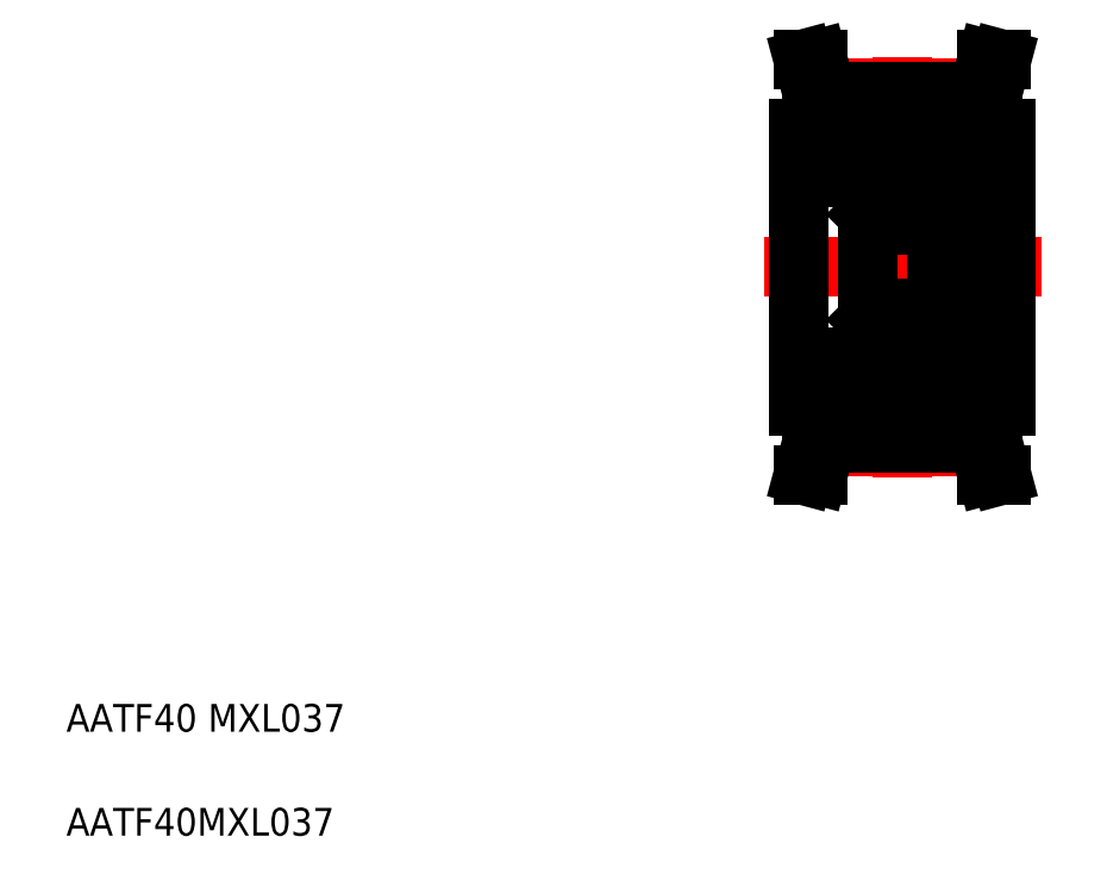
<metadata>
{"format":"dxf","ext":"dxf","renderer":"ezdxf+matplotlib","layout":"modelspace","background":"white","min_lineweight":24,"dpi":150}
</metadata>
<code>
0
SECTION
2
ENTITIES
0
TEXT
8
0
10
5
20
12.5
30
0
40
2
1
AATF40 MXL037
0
TEXT
8
0
10
5
20
5
30
0
40
2
1
AATF40MXL037
0
LINE
8
CENTER
10
55.35
20
46.02
30
0
11
75.35
21
46.02
31
0
0
LINE
8
0
10
69
20
38.52
30
0
11
72.85
21
38.52
31
0
0
LINE
8
0
10
69
20
53.52
30
0
11
72.85
21
53.52
31
0
0
LINE
8
0
10
72.85
20
36.02
30
0
11
70.85
21
36.02
31
0
0
LINE
8
0
10
72.51
20
31.02
30
0
11
71.85
21
33.47
31
0
0
LINE
8
0
10
72.51
20
31.02
30
0
11
71.47
21
31.02
31
0
0
LINE
8
0
10
72.51
20
61.02
30
0
11
71.47
21
61.02
31
0
0
LINE
8
0
10
72.51
20
61.02
30
0
11
71.85
21
58.57
31
0
0
LINE
8
0
10
72.85
20
56.02
30
0
11
70.85
21
56.02
31
0
0
LINE
8
CENTER
10
65.35
20
61.2
30
0
11
65.35
21
30.84
31
0
0
LINE
8
0
10
67.85
20
53.87
30
0
11
67.85
21
38.17
31
0
0
LINE
8
0
10
69
20
53.87
30
0
11
69
21
38.17
31
0
0
LINE
8
0
10
57.85
20
56.02
30
0
11
57.85
21
36.02
31
0
0
LINE
8
CENTER
10
59.78
20
33.08
30
0
11
70.92
21
33.08
31
0
0
LINE
8
0
10
59.85
20
34.54
30
0
11
70.85
21
34.54
31
0
0
LINE
8
0
10
59.85
20
33.34
30
0
11
70.85
21
33.34
31
0
0
LINE
8
0
10
58.85
20
33.47
30
0
11
58.85
21
36.02
31
0
0
LINE
8
0
10
59.85
20
33.34
30
0
11
59.85
21
36.02
31
0
0
LINE
8
0
10
59.23
20
31.02
30
0
11
59.85
21
33.34
31
0
0
LINE
8
0
10
58.19
20
31.02
30
0
11
59.23
21
31.02
31
0
0
LINE
8
0
10
58.19
20
31.02
30
0
11
58.85
21
33.47
31
0
0
LINE
8
0
10
57.85
20
36.02
30
0
11
59.85
21
36.02
31
0
0
LINE
8
0
10
71.85
20
33.47
30
0
11
71.85
21
36.02
31
0
0
LINE
8
0
10
70.85
20
33.34
30
0
11
70.85
21
36.02
31
0
0
LINE
8
0
10
71.47
20
31.02
30
0
11
70.85
21
33.34
31
0
0
LINE
8
0
10
67.85
20
38.17
30
0
11
69
21
38.17
31
0
0
LINE
8
0
10
57.85
20
39.52
30
0
11
62.85
21
39.52
31
0
0
LINE
8
0
10
67.85
20
39.67
30
0
11
69
21
39.67
31
0
0
LINE
8
CENTER
10
59.78
20
58.95
30
0
11
70.92
21
58.95
31
0
0
LINE
8
0
10
59.85
20
57.5
30
0
11
70.85
21
57.5
31
0
0
LINE
8
0
10
59.85
20
58.7
30
0
11
70.85
21
58.7
31
0
0
LINE
8
0
10
58.85
20
58.57
30
0
11
58.85
21
56.02
31
0
0
LINE
8
0
10
59.85
20
58.7
30
0
11
59.85
21
56.02
31
0
0
LINE
8
0
10
57.85
20
52.52
30
0
11
62.85
21
52.52
31
0
0
LINE
8
0
10
57.85
20
56.02
30
0
11
59.85
21
56.02
31
0
0
LINE
8
0
10
58.19
20
61.02
30
0
11
58.85
21
58.57
31
0
0
LINE
8
0
10
59.23
20
61.02
30
0
11
59.85
21
58.7
31
0
0
LINE
8
0
10
58.19
20
61.02
30
0
11
59.23
21
61.02
31
0
0
LINE
8
0
10
71.85
20
58.57
30
0
11
71.85
21
56.02
31
0
0
LINE
8
0
10
70.85
20
58.7
30
0
11
70.85
21
56.02
31
0
0
LINE
8
0
10
67.85
20
52.37
30
0
11
69
21
52.37
31
0
0
LINE
8
0
10
67.85
20
53.87
30
0
11
69
21
53.87
31
0
0
LINE
8
0
10
71.47
20
61.02
30
0
11
70.85
21
58.7
31
0
0
LINE
8
0
10
72.85
20
56.02
30
0
11
72.85
21
36.02
31
0
0
ARC
8
0
10
67.65
20
53.32
30
0
40
0.2
50
0
51
90
0
LINE
8
0
10
67.54
20
52.32
30
0
11
67.4
21
52.57
31
0
0
LINE
8
0
10
67.69
20
52.37
30
0
11
67.49
21
52.71
31
0
0
LINE
8
0
10
67.52
20
52.76
30
0
11
67.6
21
52.62
31
0
0
ARC
8
0
10
67.6
20
52.32
30
0
40
0.1
50
360
51
30
0
ARC
8
0
10
67.45
20
52.27
30
0
40
0.1
50
360
51
30
0
LINE
8
0
10
67.6
20
52.62
30
0
11
67.75
21
52.62
31
0
0
LINE
8
0
10
67.75
20
52.62
30
0
11
67.85
21
52.72
31
0
0
LINE
8
0
10
67.55
20
52.14
30
0
11
67.7
21
52.08
31
0
0
LINE
8
0
10
67.55
20
52.27
30
0
11
67.55
21
52.14
31
0
0
LINE
8
0
10
67.7
20
52.32
30
0
11
67.7
21
52.08
31
0
0
LINE
8
0
10
67.75
20
49.92
30
0
11
67.85
21
49.82
31
0
0
ARC
8
0
10
67.5
20
50.32
30
0
40
0.2
50
270
51
360
0
ARC
8
0
10
67.65
20
49.22
30
0
40
0.2
50
270
51
0
0
LINE
8
0
10
67.55
20
51.74
30
0
11
67.55
21
50.27
31
0
0
LINE
8
0
10
67.7
20
51.83
30
0
11
67.7
21
50.32
31
0
0
LINE
8
0
10
67.75
20
42.12
30
0
11
67.85
21
42.22
31
0
0
ARC
8
0
10
67.5
20
41.72
30
0
40
0.2
50
0.00032
51
90
0
LINE
8
0
10
67.75
20
39.42
30
0
11
67.85
21
39.32
31
0
0
LINE
8
0
10
67.6
20
39.42
30
0
11
67.75
21
39.42
31
0
0
LINE
8
0
10
67.55
20
39.76
30
0
11
67.55
21
39.9
31
0
0
ARC
8
0
10
67.45
20
39.76
30
0
40
0.1
50
330
51
0.0006
0
ARC
8
0
10
67.6
20
39.72
30
0
40
0.1
50
330
51
0.0006
0
LINE
8
0
10
67.52
20
39.27
30
0
11
67.6
21
39.42
31
0
0
LINE
8
0
10
67.69
20
39.67
30
0
11
67.49
21
39.33
31
0
0
LINE
8
0
10
67.54
20
39.71
30
0
11
67.4
21
39.47
31
0
0
LINE
8
0
10
67.55
20
39.9
30
0
11
67.7
21
39.96
31
0
0
LINE
8
0
10
67.7
20
39.72
30
0
11
67.7
21
39.96
31
0
0
LINE
8
0
10
67.7
20
40.21
30
0
11
67.7
21
41.72
31
0
0
LINE
8
0
10
67.55
20
40.29
30
0
11
67.55
21
41.77
31
0
0
ARC
8
0
10
67.65
20
42.82
30
0
40
0.2
50
0
51
90
0
ARC
8
0
10
67.65
20
38.72
30
0
40
0.2
50
270
51
0
0
LINE
8
0
10
67.85
20
46.02
30
0
11
67.85
21
38.72
31
0
0
LINE
8
0
10
67.85
20
46.02
30
0
11
67.85
21
53.32
31
0
0
LINE
8
0
10
66.95
20
52.12
30
0
11
67.05
21
52.22
31
0
0
LINE
8
0
10
66.18
20
52.12
30
0
11
66.95
21
52.12
31
0
0
LINE
8
0
10
67.05
20
52.64
30
0
11
67.05
21
52.22
31
0
0
LINE
8
0
10
67.05
20
52.54
30
0
11
67.05
21
52.03
31
0
0
LINE
8
0
10
67.2
20
52.54
30
0
11
67.2
21
52.12
31
0
0
ARC
8
0
10
63.05
20
53.32
30
0
40
0.2
50
90
51
180
0
ARC
8
0
10
63.25
20
52.27
30
0
40
0.1
50
150
51
180
0
ARC
8
0
10
63.1
20
52.32
30
0
40
0.1
50
150
51
180
0
LINE
8
0
10
63.18
20
52.76
30
0
11
63.1
21
52.62
31
0
0
ARC
8
0
10
63.4
20
52.64
30
0
40
0.25
50
360
51
150
0
ARC
8
0
10
63.4
20
52.54
30
0
40
0.1
50
0
51
167.1
0
LINE
8
0
10
63.01
20
52.37
30
0
11
63.21
21
52.71
31
0
0
LINE
8
0
10
63.16
20
52.32
30
0
11
63.3
21
52.57
31
0
0
ARC
8
0
10
63.4
20
52.54
30
0
40
0.25
50
0
51
139.2
0
LINE
8
0
10
63.5
20
52.12
30
0
11
63
21
51.83
31
0
0
LINE
8
0
10
63.65
20
52.03
30
0
11
63.15
21
51.74
31
0
0
LINE
8
0
10
63.15
20
52.14
30
0
11
63
21
52.08
31
0
0
LINE
8
0
10
63.75
20
52.12
30
0
11
63.65
21
52.22
31
0
0
LINE
8
0
10
63.5
20
52.54
30
0
11
63.5
21
52.12
31
0
0
LINE
8
0
10
63.65
20
52.54
30
0
11
63.65
21
52.03
31
0
0
LINE
8
0
10
63
20
52.32
30
0
11
63
21
52.08
31
0
0
LINE
8
0
10
63.15
20
52.27
30
0
11
63.15
21
52.14
31
0
0
LINE
8
0
10
63.65
20
52.64
30
0
11
63.65
21
52.22
31
0
0
LINE
8
0
10
62.95
20
52.62
30
0
11
62.85
21
52.72
31
0
0
LINE
8
0
10
63.1
20
52.62
30
0
11
62.95
21
52.62
31
0
0
LINE
8
0
10
64.52
20
52.12
30
0
11
63.75
21
52.12
31
0
0
LINE
8
0
10
66.85
20
50.42
30
0
11
66.95
21
50.32
31
0
0
LINE
8
0
10
66.18
20
50.42
30
0
11
66.85
21
50.42
31
0
0
ARC
8
0
10
67.05
20
50.02
30
0
40
0.1
50
180
51
270
0
LINE
8
0
10
67.3
20
50.27
30
0
11
67.3
21
50.12
31
0
0
LINE
8
0
10
66.95
20
50.32
30
0
11
66.95
21
50.02
31
0
0
LINE
8
0
10
63.85
20
50.42
30
0
11
63.75
21
50.32
31
0
0
LINE
8
0
10
63.4
20
50.27
30
0
11
63.15
21
50.27
31
0
0
LINE
8
0
10
63.4
20
50.12
30
0
11
63.2
21
50.12
31
0
0
ARC
8
0
10
63.65
20
50.02
30
0
40
0.1
50
270
51
0
0
LINE
8
0
10
63.4
20
50.27
30
0
11
63.4
21
50.12
31
0
0
LINE
8
0
10
63.75
20
50.32
30
0
11
63.75
21
50.02
31
0
0
LINE
8
0
10
62.95
20
49.92
30
0
11
62.85
21
49.82
31
0
0
LINE
8
0
10
62.85
20
49.67
30
0
11
62.85
21
49.67
31
0
0
LINE
8
0
10
63.65
20
49.92
30
0
11
62.95
21
49.92
31
0
0
ARC
8
0
10
63.2
20
50.32
30
0
40
0.2
50
180
51
270
0
LINE
8
0
10
62.85
20
47.84
30
0
11
62.85
21
47.84
31
0
0
ARC
8
0
10
63.05
20
49.22
30
0
40
0.2
50
180
51
270
0
LINE
8
0
10
64.52
20
50.42
30
0
11
63.85
21
50.42
31
0
0
LINE
8
0
10
63
20
51.83
30
0
11
63
21
50.32
31
0
0
LINE
8
0
10
63.15
20
51.74
30
0
11
63.15
21
50.27
31
0
0
CIRCLE
8
0
10
65.35
20
51.27
30
0
40
1.191
0
ARC
8
0
10
67.05
20
42.02
30
0
40
0.1
50
90
51
180
0
LINE
8
0
10
67.3
20
41.77
30
0
11
67.3
21
41.92
31
0
0
LINE
8
0
10
66.85
20
41.62
30
0
11
66.95
21
41.72
31
0
0
LINE
8
0
10
66.18
20
41.62
30
0
11
66.85
21
41.62
31
0
0
LINE
8
0
10
66.95
20
41.72
30
0
11
66.95
21
42.02
31
0
0
LINE
8
0
10
66.18
20
39.92
30
0
11
66.95
21
39.92
31
0
0
LINE
8
0
10
67.05
20
39.4
30
0
11
67.05
21
39.82
31
0
0
LINE
8
0
10
67.2
20
39.49
30
0
11
67.2
21
39.92
31
0
0
LINE
8
0
10
67.05
20
39.49
30
0
11
67.05
21
40.01
31
0
0
LINE
8
0
10
66.95
20
39.92
30
0
11
67.05
21
39.82
31
0
0
ARC
8
0
10
63.65
20
42.02
30
0
40
0.1
50
0
51
90
0
LINE
8
0
10
63.85
20
41.62
30
0
11
63.75
21
41.72
31
0
0
LINE
8
0
10
63.4
20
41.77
30
0
11
63.15
21
41.77
31
0
0
LINE
8
0
10
63.4
20
41.92
30
0
11
63.2
21
41.92
31
0
0
LINE
8
0
10
63.4
20
41.77
30
0
11
63.4
21
41.92
31
0
0
LINE
8
0
10
63.75
20
41.72
30
0
11
63.75
21
42.02
31
0
0
LINE
8
0
10
62.95
20
42.12
30
0
11
62.85
21
42.22
31
0
0
ARC
8
0
10
63.2
20
41.72
30
0
40
0.2
50
90
51
180
0
LINE
8
0
10
63.65
20
42.12
30
0
11
62.95
21
42.12
31
0
0
LINE
8
0
10
63.65
20
40.01
30
0
11
63.15
21
40.29
31
0
0
LINE
8
0
10
63.5
20
39.92
30
0
11
63
21
40.21
31
0
0
LINE
8
0
10
63.65
20
39.4
30
0
11
63.65
21
39.82
31
0
0
LINE
8
0
10
63.16
20
39.71
30
0
11
63.3
21
39.47
31
0
0
LINE
8
0
10
63.01
20
39.67
30
0
11
63.21
21
39.33
31
0
0
ARC
8
0
10
63.4
20
39.49
30
0
40
0.1
50
192.9
51
0
0
ARC
8
0
10
63.4
20
39.4
30
0
40
0.25
50
210
51
0.00044
0
LINE
8
0
10
63.18
20
39.27
30
0
11
63.1
21
39.42
31
0
0
ARC
8
0
10
63.1
20
39.72
30
0
40
0.1
50
180
51
210
0
ARC
8
0
10
63.25
20
39.76
30
0
40
0.1
50
180
51
210
0
LINE
8
0
10
63.15
20
39.76
30
0
11
63.15
21
39.9
31
0
0
ARC
8
0
10
63.4
20
39.49
30
0
40
0.25
50
220.8
51
0
0
LINE
8
0
10
63
20
39.72
30
0
11
63
21
39.96
31
0
0
LINE
8
0
10
63.15
20
39.9
30
0
11
63
21
39.96
31
0
0
LINE
8
0
10
63.75
20
39.92
30
0
11
63.65
21
39.82
31
0
0
LINE
8
0
10
63.65
20
39.49
30
0
11
63.65
21
40.01
31
0
0
LINE
8
0
10
63.5
20
39.49
30
0
11
63.5
21
39.92
31
0
0
LINE
8
0
10
62.95
20
39.42
30
0
11
62.85
21
39.32
31
0
0
LINE
8
0
10
63.1
20
39.42
30
0
11
62.95
21
39.42
31
0
0
LINE
8
0
10
63.15
20
40.29
30
0
11
63.15
21
41.77
31
0
0
LINE
8
0
10
63
20
40.21
30
0
11
63
21
41.72
31
0
0
CIRCLE
8
0
10
65.35
20
40.77
30
0
40
1.191
0
LINE
8
0
10
64.52
20
41.62
30
0
11
63.85
21
41.62
31
0
0
LINE
8
0
10
64.52
20
39.92
30
0
11
63.75
21
39.92
31
0
0
ARC
8
0
10
63.05
20
42.82
30
0
40
0.2
50
90
51
180
0
ARC
8
0
10
63.05
20
38.72
30
0
40
0.2
50
180
51
270
0
LINE
8
0
10
62.85
20
46.02
30
0
11
62.85
21
38.72
31
0
0
LINE
8
0
10
62.85
20
46.02
30
0
11
62.85
21
53.32
31
0
0
ARC
8
0
10
67.3
20
52.54
30
0
40
0.1
50
12.88
51
180
0
ARC
8
0
10
67.3
20
52.64
30
0
40
0.25
50
30
51
180
0
LINE
8
0
10
67.3
20
50.27
30
0
11
67.55
21
50.27
31
0
0
LINE
8
0
10
67.3
20
50.12
30
0
11
67.5
21
50.12
31
0
0
LINE
8
0
10
67.05
20
49.92
30
0
11
67.75
21
49.92
31
0
0
LINE
8
0
10
67.05
20
52.03
30
0
11
67.55
21
51.74
31
0
0
LINE
8
0
10
67.2
20
52.12
30
0
11
67.7
21
51.83
31
0
0
ARC
8
0
10
67.3
20
52.54
30
0
40
0.25
50
40.81
51
180
0
LINE
8
0
10
63.05
20
53.52
30
0
11
67.65
21
53.52
31
0
0
LINE
8
0
10
63.05
20
43.02
30
0
11
67.65
21
43.02
31
0
0
LINE
8
0
10
63.05
20
49.02
30
0
11
67.65
21
49.02
31
0
0
LINE
8
0
10
67.2
20
39.92
30
0
11
67.7
21
40.21
31
0
0
LINE
8
0
10
67.05
20
40.01
30
0
11
67.55
21
40.29
31
0
0
LINE
8
0
10
67.05
20
42.12
30
0
11
67.75
21
42.12
31
0
0
LINE
8
0
10
67.3
20
41.92
30
0
11
67.5
21
41.92
31
0
0
LINE
8
0
10
67.3
20
41.77
30
0
11
67.55
21
41.77
31
0
0
ARC
8
0
10
67.3
20
39.4
30
0
40
0.25
50
180
51
330
0
ARC
8
0
10
67.3
20
39.49
30
0
40
0.1
50
180
51
347.1
0
LINE
8
0
10
63.05
20
38.52
30
0
11
67.65
21
38.52
31
0
0
ARC
8
0
10
67.3
20
39.49
30
0
40
0.25
50
180
51
319.2
0
ENDSEC
0
EOF

</code>
